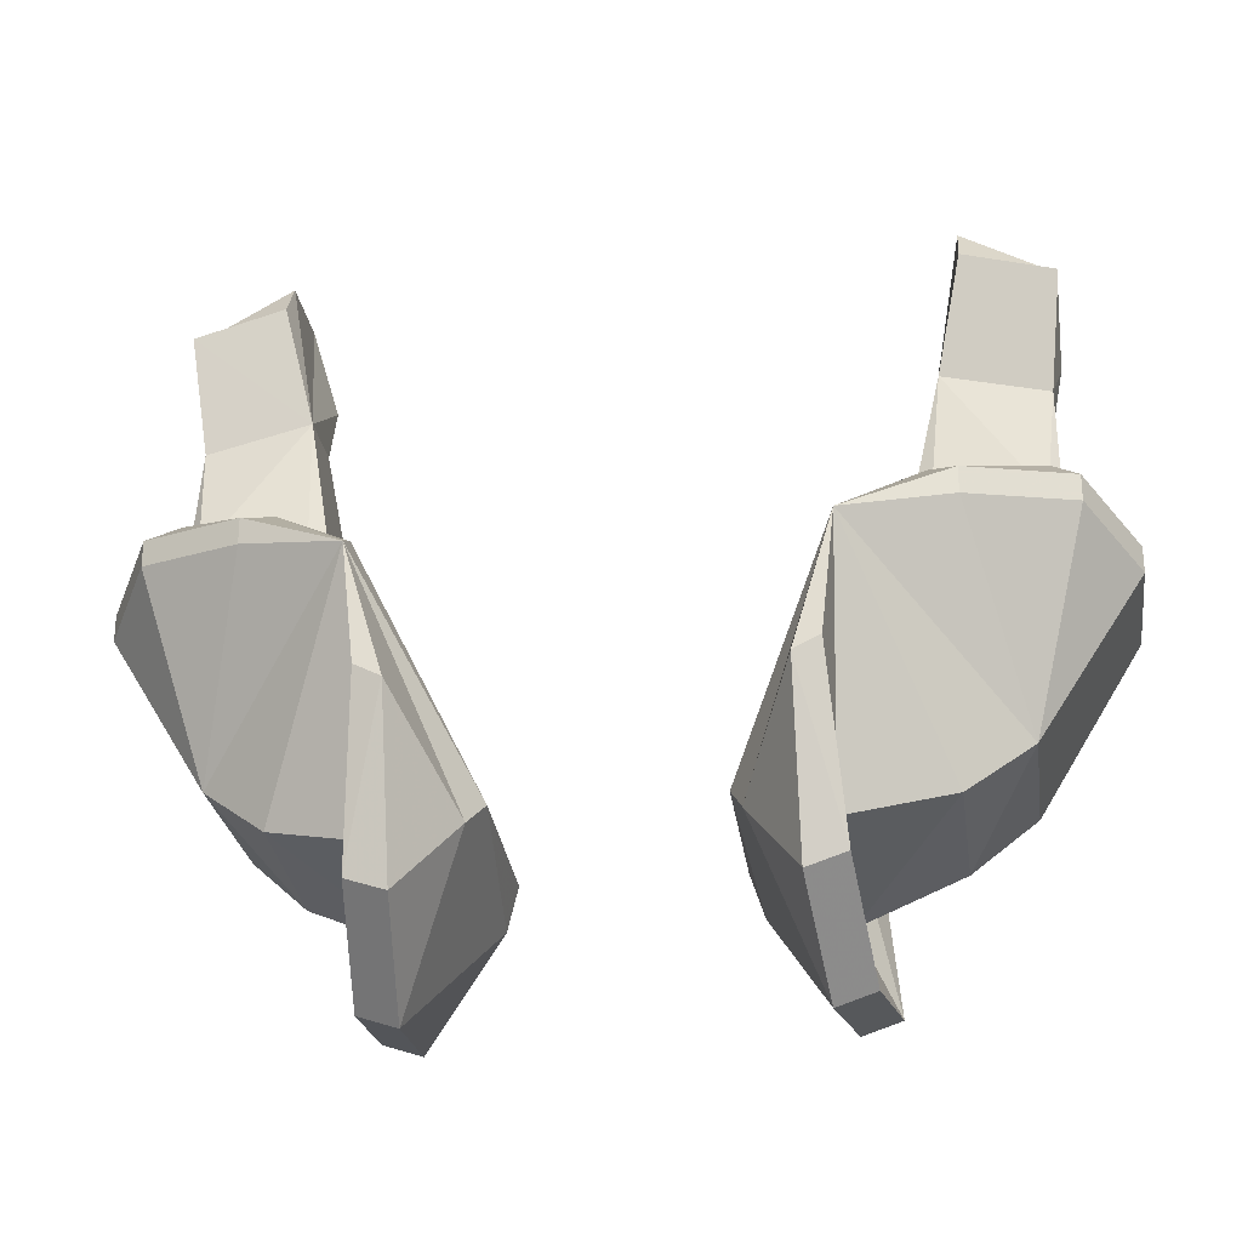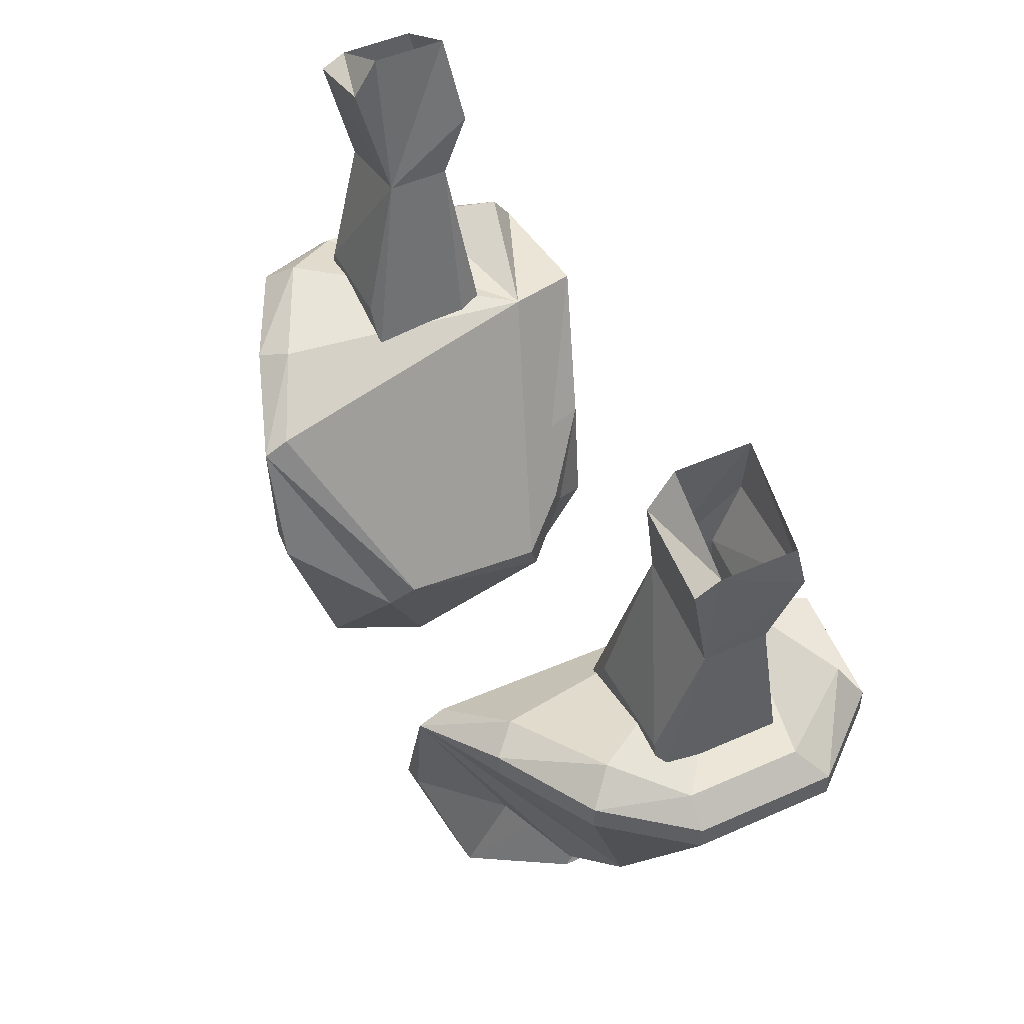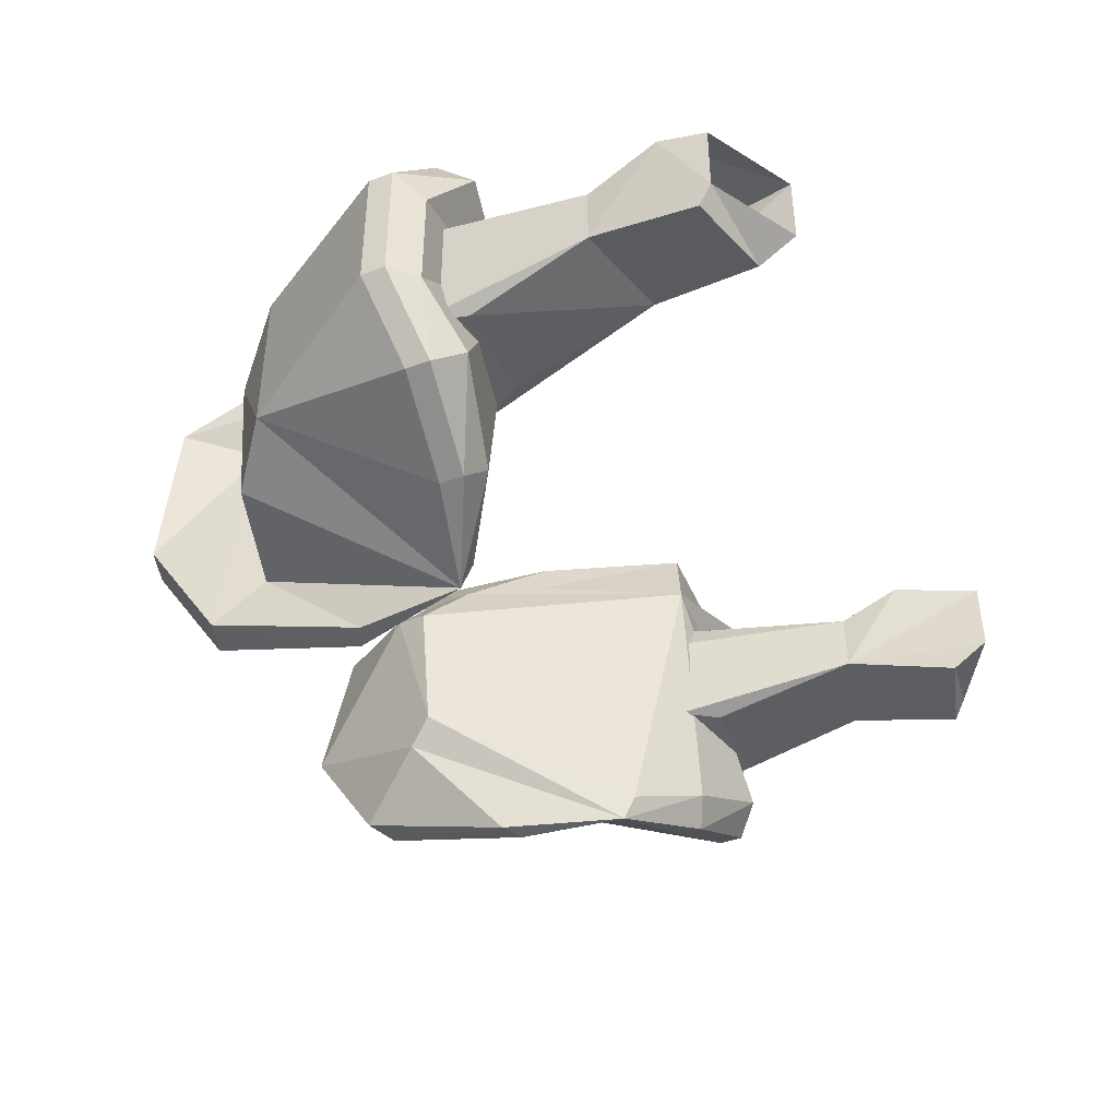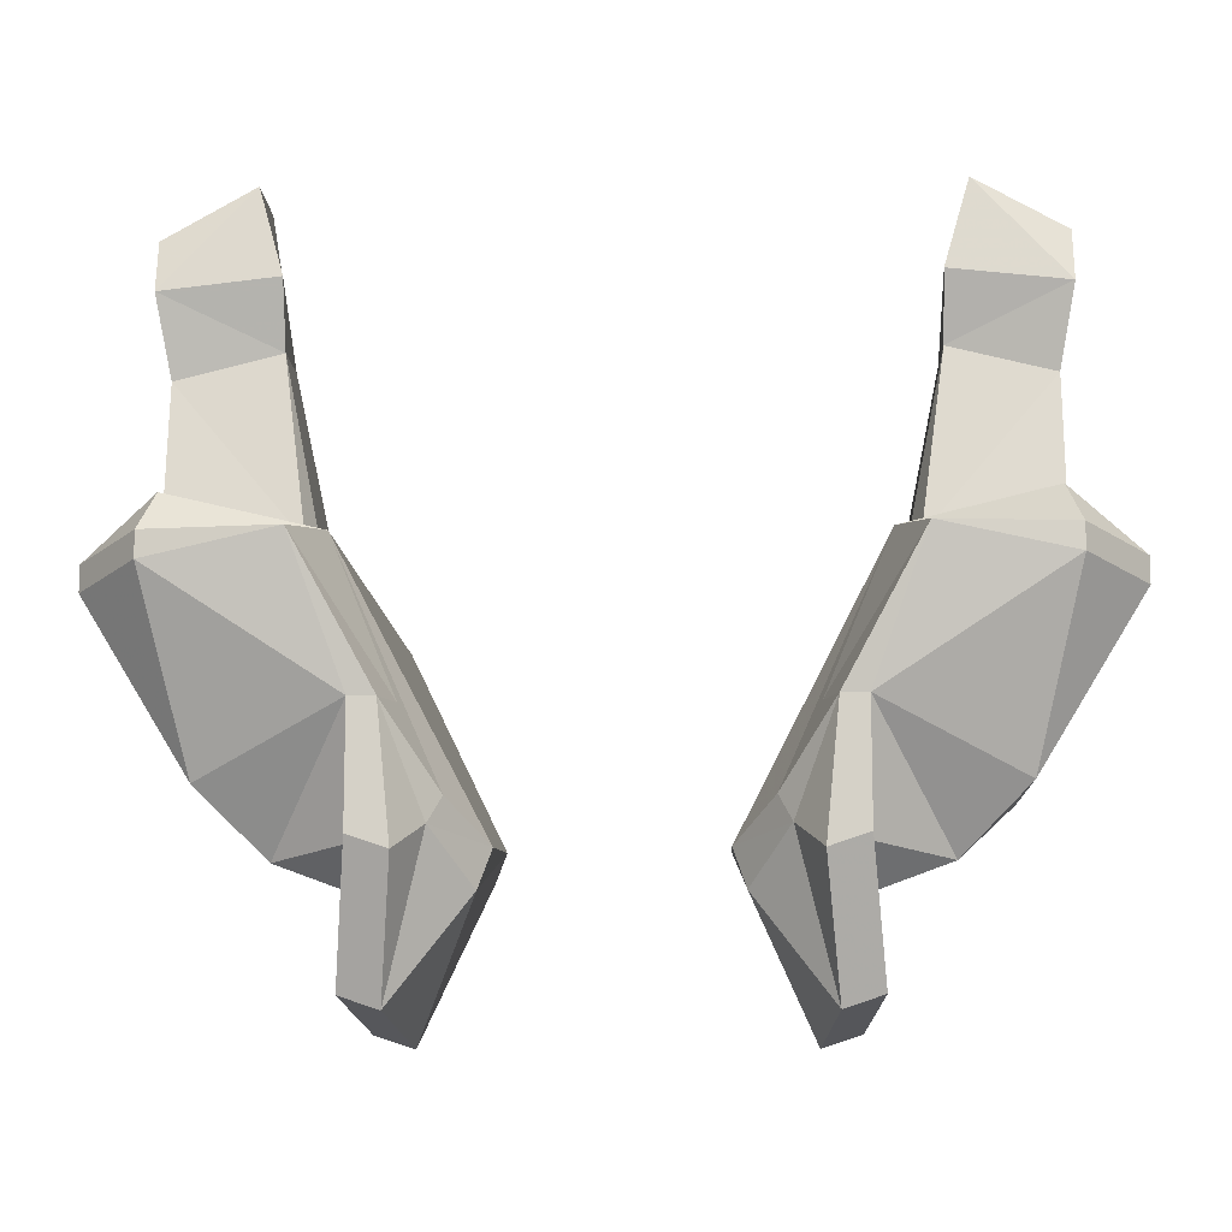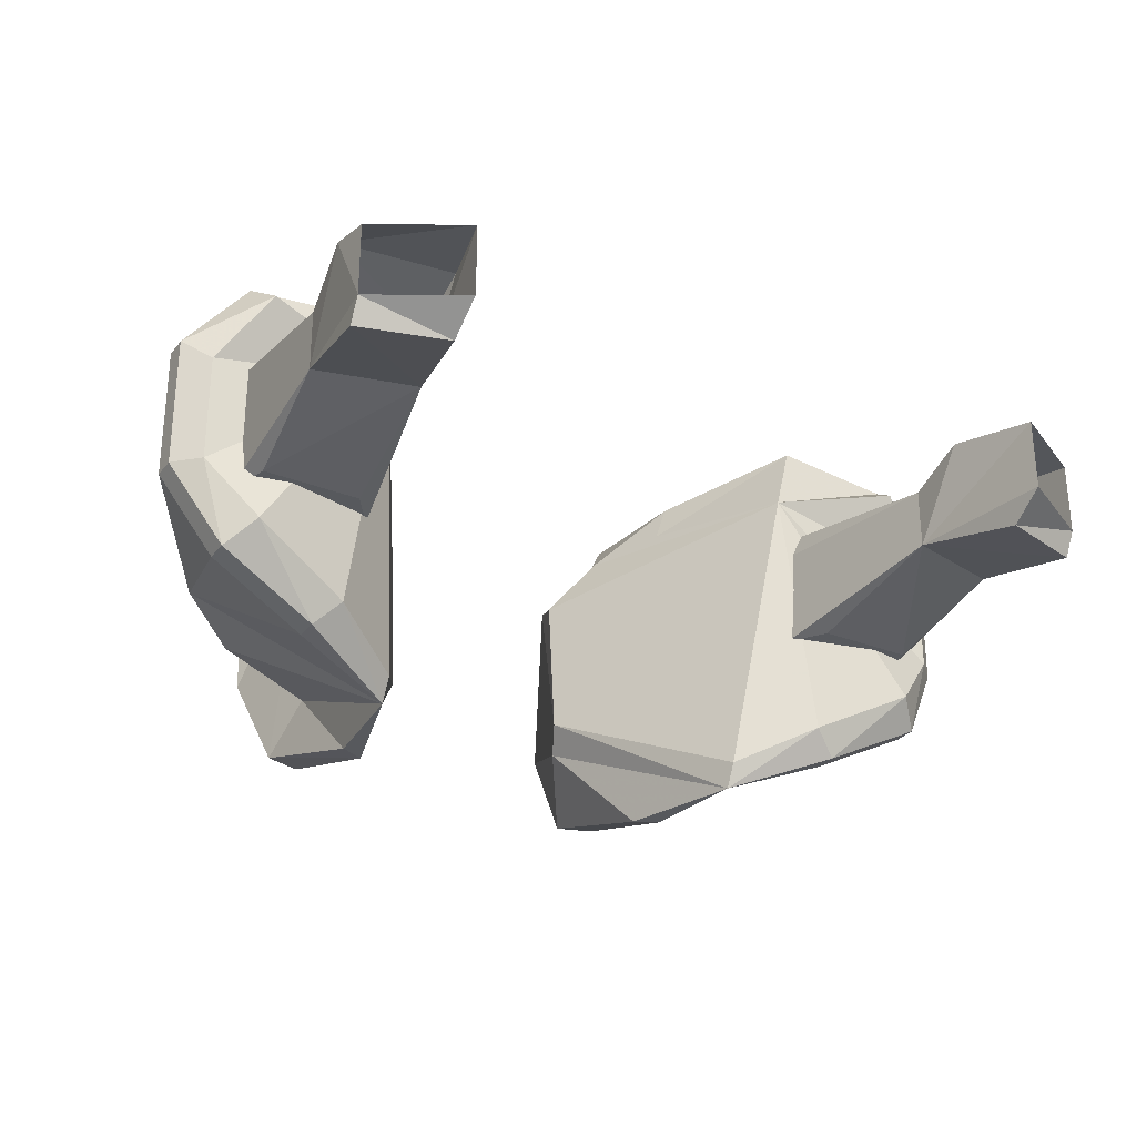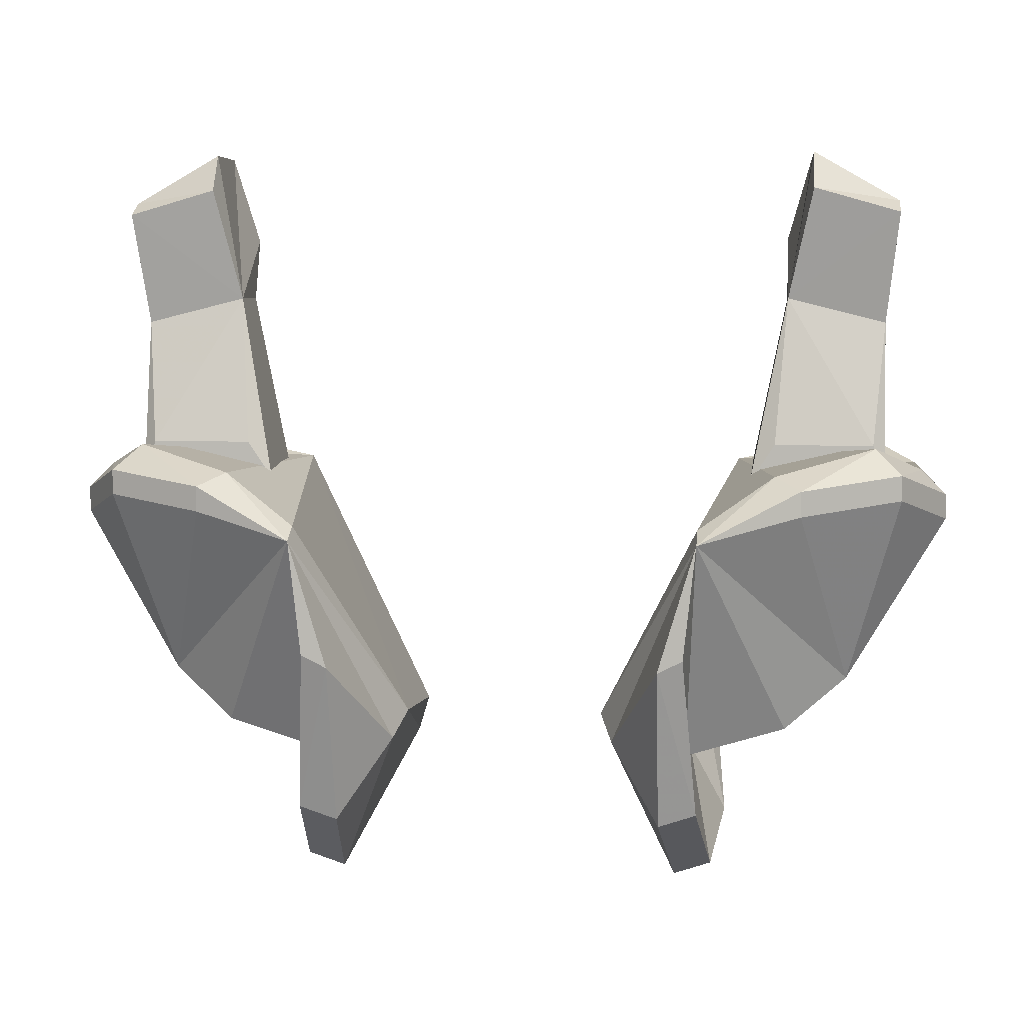
<metadata>
{"format":"obj","ext":"obj","renderer":"f3d","projection":"perspective","resolution":1024,"background":"white","views":[{"elev":-27.0,"azim":-171.7,"up":"+Y"},{"elev":49.0,"azim":-116.3,"up":"+Y"},{"elev":-42.5,"azim":113.8,"up":"+Z"},{"elev":-11.6,"azim":2.3,"up":"+Y"},{"elev":-29.0,"azim":149.5,"up":"+Z"},{"elev":5.3,"azim":-173.8,"up":"+Y"}]}
</metadata>
<code>
v 0.2656 -1.125 0.03906
v 0.1484 -1.125 0.0625
v 0.2344 -1.109 0.08594
v 0.2812 -1.141 0.05469
v 0.2812 -1.141 -0.03125
v 0.2656 -1.125 -0.03125
v 0.2344 -1.109 -0.07031
v 0.1719 -1.125 -0.1016
v 0.125 -1.156 -0.125
v 0.0625 -1.281 -0.0625
v 0.0625 -1.289 0.03125
v 0.08594 -1.266 0.0625
v 0.1094 -1.219 0.07031
v 0.1641 -1.133 0.1094
v 0.2422 -1.133 0.1016
v 0.2812 -1.156 0.05469
v 0.2812 -1.156 -0.03125
v 0.25 -1.141 -0.08594
v 0.25 -1.125 -0.08594
v 0.1875 -1.133 -0.1172
v 0.125 -1.164 -0.1406
v 0.07031 -1.297 -0.07812
v 0.07031 -1.312 0.03906
v 0.09375 -1.281 0.07031
v 0.1172 -1.219 0.09375
v 0.1328 -1.219 0.09375
v 0.2422 -1.148 0.1016
v 0.2188 -1.258 0.05469
v 0.2188 -1.258 -0.04688
v 0.1875 -1.148 -0.1172
v 0.1797 -1.289 -0.0625
v 0.1172 -1.305 -0.07812
v 0.1172 -1.234 -0.1406
v 0.1016 -1.242 -0.1406
v 0.1016 -1.344 -0.1094
v 0.1094 -1.391 -0.03906
v 0.1172 -1.375 0.05469
v 0.1094 -1.297 0.09375
v 0.1328 -1.289 0.09375
v 0.125 -1.289 0.07031
v 0.1797 -1.297 0.03125
v 0.1172 -1.32 0.03906
v 0.1406 -1.367 0.05469
v 0.1328 -1.383 -0.03906
v 0.125 -1.336 -0.1094
v -0.2656 -1.125 0.03906
v -0.2344 -1.109 0.08594
v -0.1484 -1.125 0.0625
v -0.2656 -1.125 -0.03125
v -0.2812 -1.141 -0.03125
v -0.2812 -1.141 0.05469
v -0.2422 -1.133 0.1016
v -0.1641 -1.133 0.1094
v -0.1094 -1.219 0.07031
v -0.08594 -1.266 0.0625
v -0.0625 -1.289 0.03125
v -0.0625 -1.281 -0.0625
v -0.125 -1.156 -0.125
v -0.1719 -1.125 -0.1016
v -0.2344 -1.109 -0.07031
v -0.25 -1.125 -0.08594
v -0.25 -1.141 -0.08594
v -0.2812 -1.156 -0.03125
v -0.2812 -1.156 0.05469
v -0.2422 -1.148 0.1016
v -0.1328 -1.219 0.09375
v -0.1172 -1.219 0.09375
v -0.09375 -1.281 0.07031
v -0.07031 -1.312 0.03906
v -0.07031 -1.297 -0.07812
v -0.125 -1.164 -0.1406
v -0.1875 -1.133 -0.1172
v -0.1875 -1.148 -0.1172
v -0.2188 -1.258 -0.04688
v -0.2188 -1.258 0.05469
v -0.1797 -1.297 0.03125
v -0.125 -1.289 0.07031
v -0.1328 -1.289 0.09375
v -0.1094 -1.297 0.09375
v -0.1172 -1.375 0.05469
v -0.1094 -1.391 -0.03906
v -0.1016 -1.344 -0.1094
v -0.1016 -1.242 -0.1406
v -0.1172 -1.234 -0.1406
v -0.1172 -1.305 -0.07812
v -0.1797 -1.289 -0.0625
v -0.1172 -1.32 0.03906
v -0.125 -1.336 -0.1094
v -0.1328 -1.383 -0.03906
v -0.1406 -1.367 0.05469
v -0.2422 -1.031 0.02344
v -0.2422 -1.133 0.03906
v -0.1641 -1.125 0.03906
v -0.1797 -1.016 0.02344
v -0.25 -0.9844 0.03906
v -0.2422 -1.031 -0.01562
v -0.2422 -1.141 0.02344
v -0.1562 -1.133 0.02344
v -0.1562 -1.133 -0.03906
v -0.1797 -1.016 -0.01562
v -0.1797 -0.9766 0.03906
v -0.1953 -0.9219 0.03125
v -0.25 -0.9531 0.03125
v -0.25 -0.9531 -0.01562
v -0.25 -0.9609 -0.03125
v -0.2344 -1.109 -0.03906
v -0.2422 -1.141 -0.03906
v -0.1719 -1.109 -0.03906
v -0.1953 -0.9453 -0.03125
v -0.1953 -0.9219 -0.01562
v 0.2422 -1.031 0.02344
v 0.1641 -1.125 0.03906
v 0.2422 -1.133 0.03906
v 0.2422 -1.141 0.02344
v 0.2422 -1.031 -0.01562
v 0.25 -0.9844 0.03906
v 0.1797 -1.016 0.02344
v 0.1562 -1.133 0.02344
v 0.1562 -1.133 -0.03906
v 0.1797 -1.016 -0.01562
v 0.1719 -1.109 -0.03906
v 0.2422 -1.141 -0.03906
v 0.2344 -1.109 -0.03906
v 0.25 -0.9609 -0.03125
v 0.25 -0.9531 -0.01562
v 0.25 -0.9531 0.03125
v 0.1953 -0.9219 0.03125
v 0.1797 -0.9766 0.03906
v 0.1953 -0.9219 -0.01562
v 0.1953 -0.9453 -0.03125
f 1 2 3
f 1 6 2
f 2 6 7
f 2 7 8
f 2 8 9
f 2 9 10
f 2 10 11
f 2 11 12
f 2 12 13
f 46 47 48
f 46 48 49
f 48 54 55
f 48 55 56
f 48 56 57
f 48 57 58
f 48 58 59
f 48 59 60
f 48 60 49
f 1 3 4
f 1 4 5
f 1 5 6
f 2 13 14
f 2 14 15
f 2 15 3
f 3 15 4
f 5 19 6
f 6 19 7
f 7 19 20
f 7 20 8
f 8 20 21
f 8 21 9
f 9 21 10
f 10 21 22
f 10 22 23
f 10 23 11
f 11 23 24
f 11 24 12
f 12 24 25
f 12 25 13
f 13 25 14
f 46 49 50
f 46 50 51
f 46 51 47
f 47 51 52
f 47 52 48
f 48 52 53
f 48 53 54
f 49 60 61
f 49 61 50
f 53 67 54
f 54 67 55
f 55 67 68
f 55 68 56
f 56 68 69
f 56 69 57
f 57 69 70
f 57 70 71
f 57 71 58
f 58 71 59
f 59 71 72
f 59 72 60
f 60 72 61
f 91 92 93
f 91 93 94
f 91 94 95
f 91 95 96
f 91 96 97
f 91 97 92
f 94 93 98
f 94 98 99
f 94 99 100
f 94 100 101
f 94 101 95
f 95 101 102
f 95 102 103
f 95 103 104
f 95 104 96
f 96 104 105
f 96 105 100
f 96 100 106
f 96 106 107
f 96 107 97
f 99 108 100
f 100 108 106
f 106 108 107
f 107 108 99
f 109 110 100
f 109 100 105
f 109 105 104
f 109 104 110
f 102 101 100
f 102 100 110
f 111 112 113
f 111 113 114
f 111 114 115
f 111 115 116
f 111 116 117
f 111 117 112
f 112 117 118
f 118 117 119
f 119 117 120
f 119 120 121
f 119 121 122
f 122 121 123
f 122 123 115
f 122 115 114
f 121 120 123
f 123 120 115
f 115 120 124
f 115 124 125
f 115 125 116
f 116 125 126
f 116 126 127
f 116 127 128
f 116 128 117
f 117 128 120
f 120 128 127
f 120 127 129
f 120 129 130
f 120 130 124
f 124 130 125
f 125 130 129
f 4 15 16
f 4 16 17
f 4 17 5
f 5 17 18
f 5 18 19
f 14 25 26
f 14 27 15
f 15 27 16
f 18 30 19
f 19 30 20
f 20 30 21
f 21 33 34
f 25 38 26
f 26 38 39
f 33 45 34
f 34 45 35
f 35 45 44
f 35 44 36
f 36 44 43
f 36 43 37
f 37 43 39
f 37 39 38
f 50 61 62
f 50 62 63
f 50 63 51
f 51 63 64
f 51 64 52
f 52 64 65
f 52 65 53
f 53 66 67
f 61 72 73
f 61 73 62
f 66 78 79
f 66 79 67
f 71 83 84
f 71 73 72
f 88 84 83
f 88 83 82
f 88 82 89
f 89 82 81
f 89 81 90
f 90 81 80
f 90 80 78
f 78 80 79
f 14 26 27
f 16 27 28
f 16 28 17
f 17 28 29
f 17 29 18
f 18 29 30
f 21 30 29
f 21 29 31
f 21 31 32
f 26 40 41
f 26 41 28
f 26 28 27
f 42 31 41
f 42 41 40
f 42 32 31
f 29 41 31
f 41 29 28
f 53 65 66
f 62 73 74
f 62 74 63
f 63 74 75
f 63 75 64
f 64 75 65
f 65 75 66
f 66 75 76
f 66 76 77
f 71 85 86
f 71 86 74
f 71 74 73
f 87 76 86
f 87 86 85
f 87 77 76
f 74 86 76
f 74 76 75
f 21 32 33
f 21 34 22
f 22 34 35
f 22 35 36
f 22 36 23
f 23 36 37
f 23 37 24
f 24 37 38
f 24 38 25
f 26 39 40
f 42 40 43
f 42 43 44
f 42 44 45
f 42 45 32
f 32 45 33
f 39 43 40
f 66 77 78
f 67 79 68
f 68 79 80
f 68 80 69
f 69 80 81
f 69 81 70
f 70 81 82
f 70 82 83
f 70 83 71
f 71 84 85
f 87 85 88
f 87 88 89
f 87 89 90
f 87 90 77
f 85 84 88
f 90 78 77

</code>
